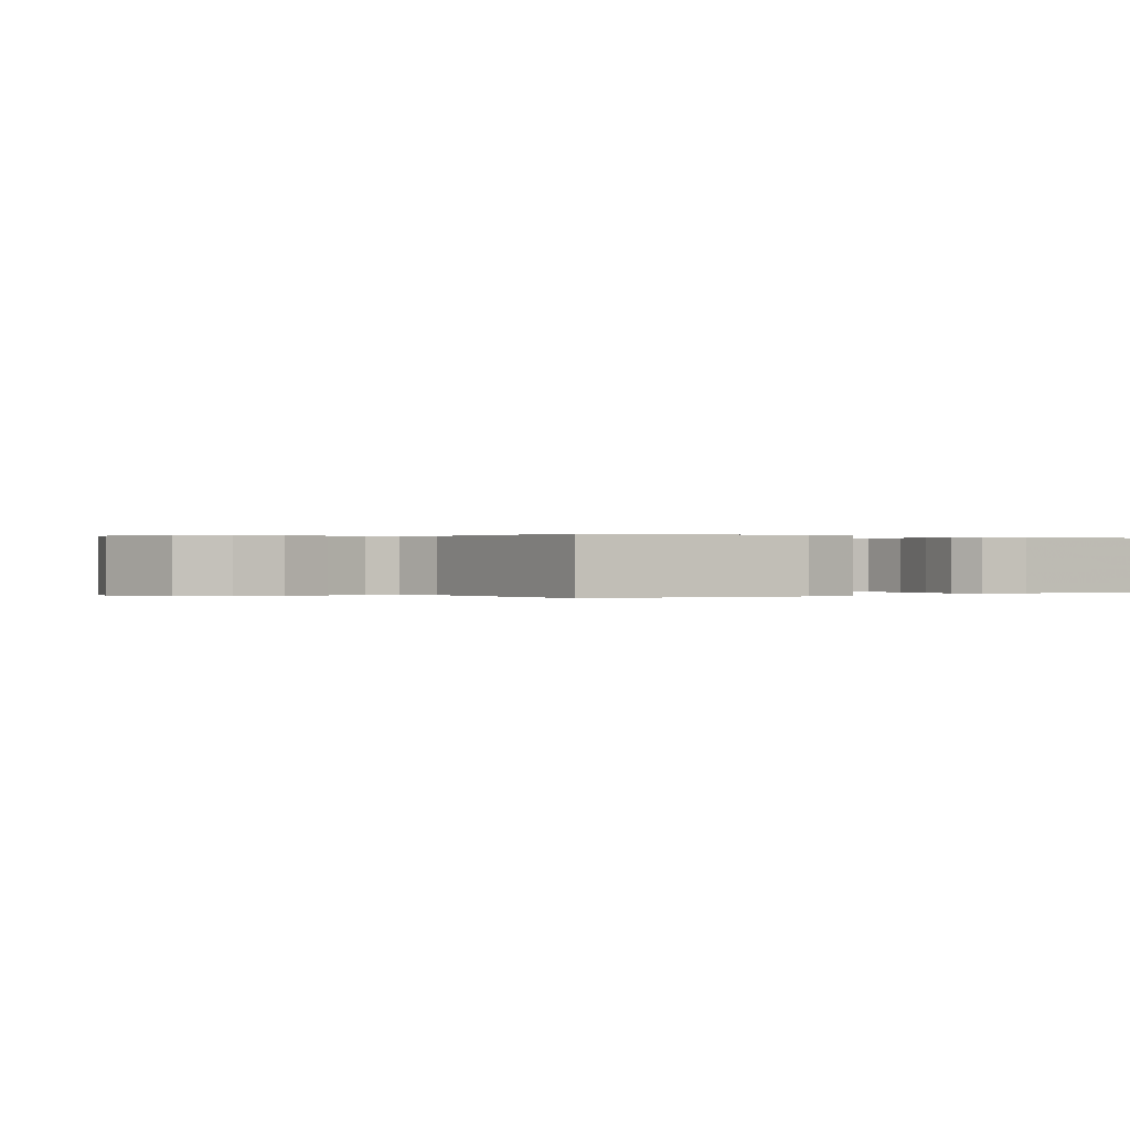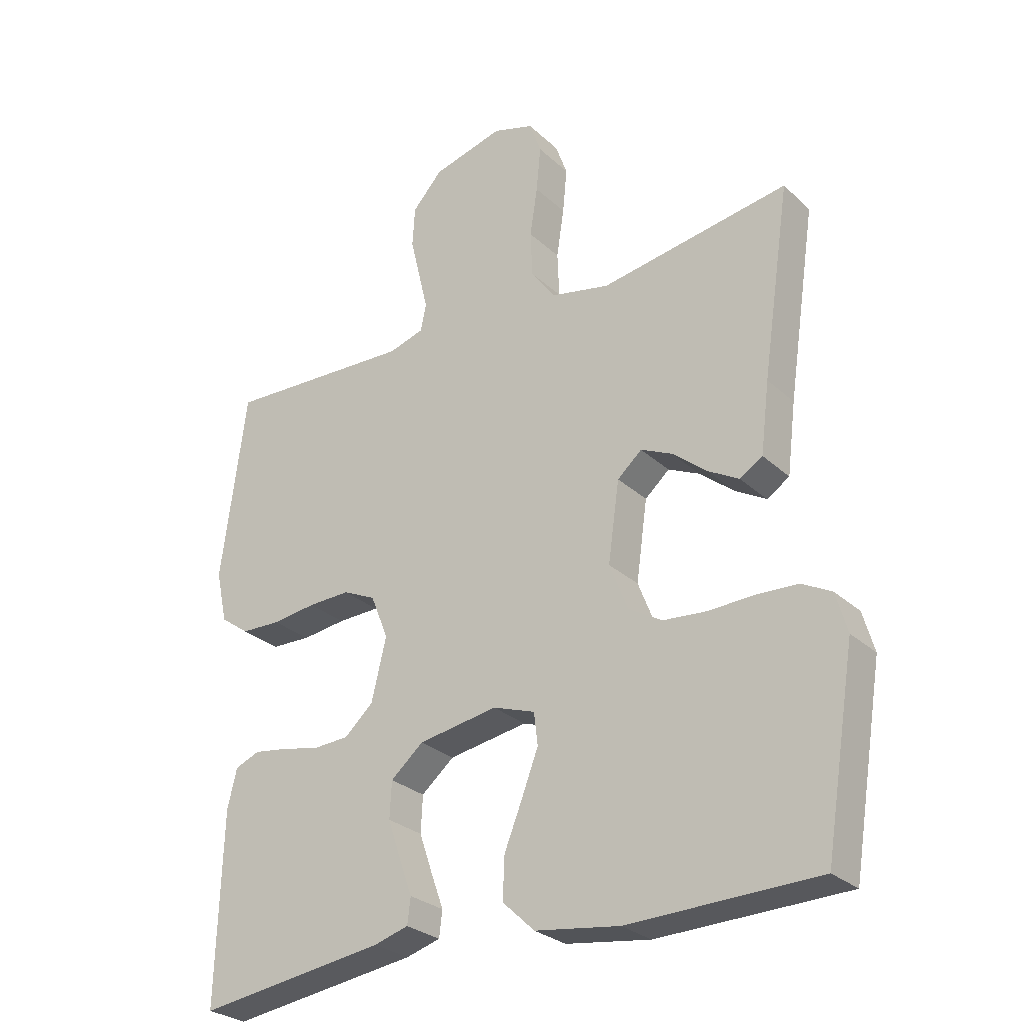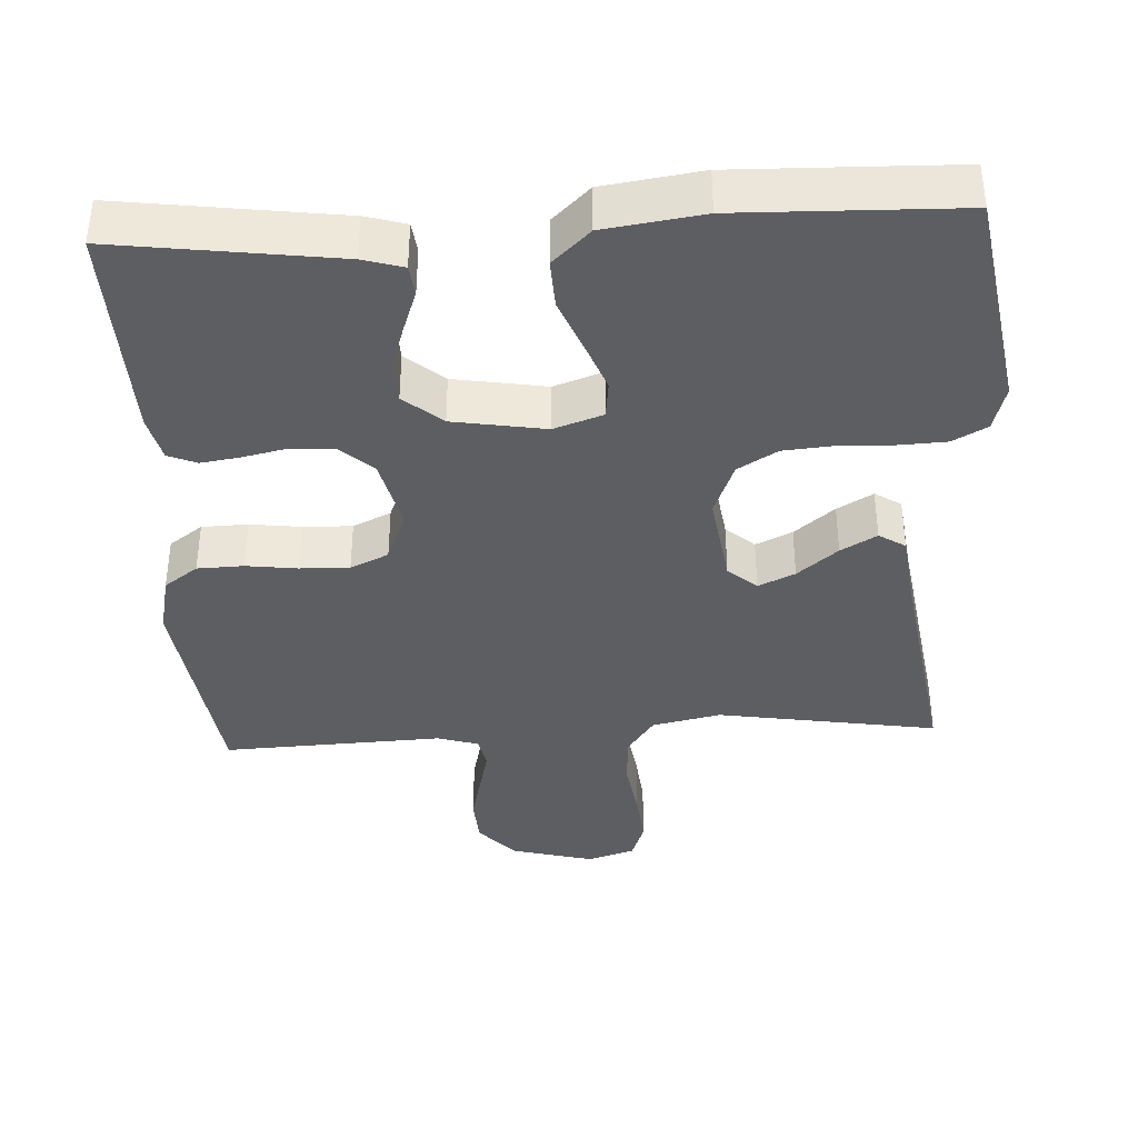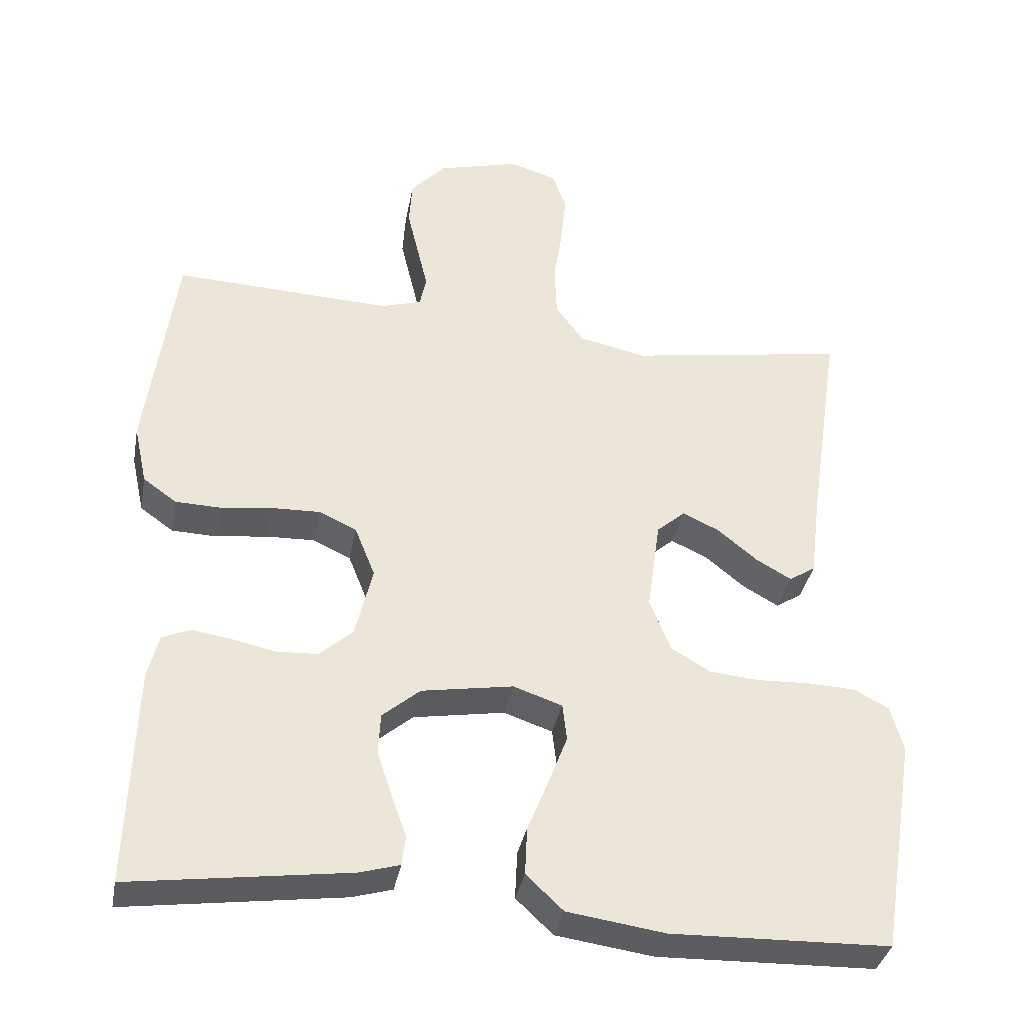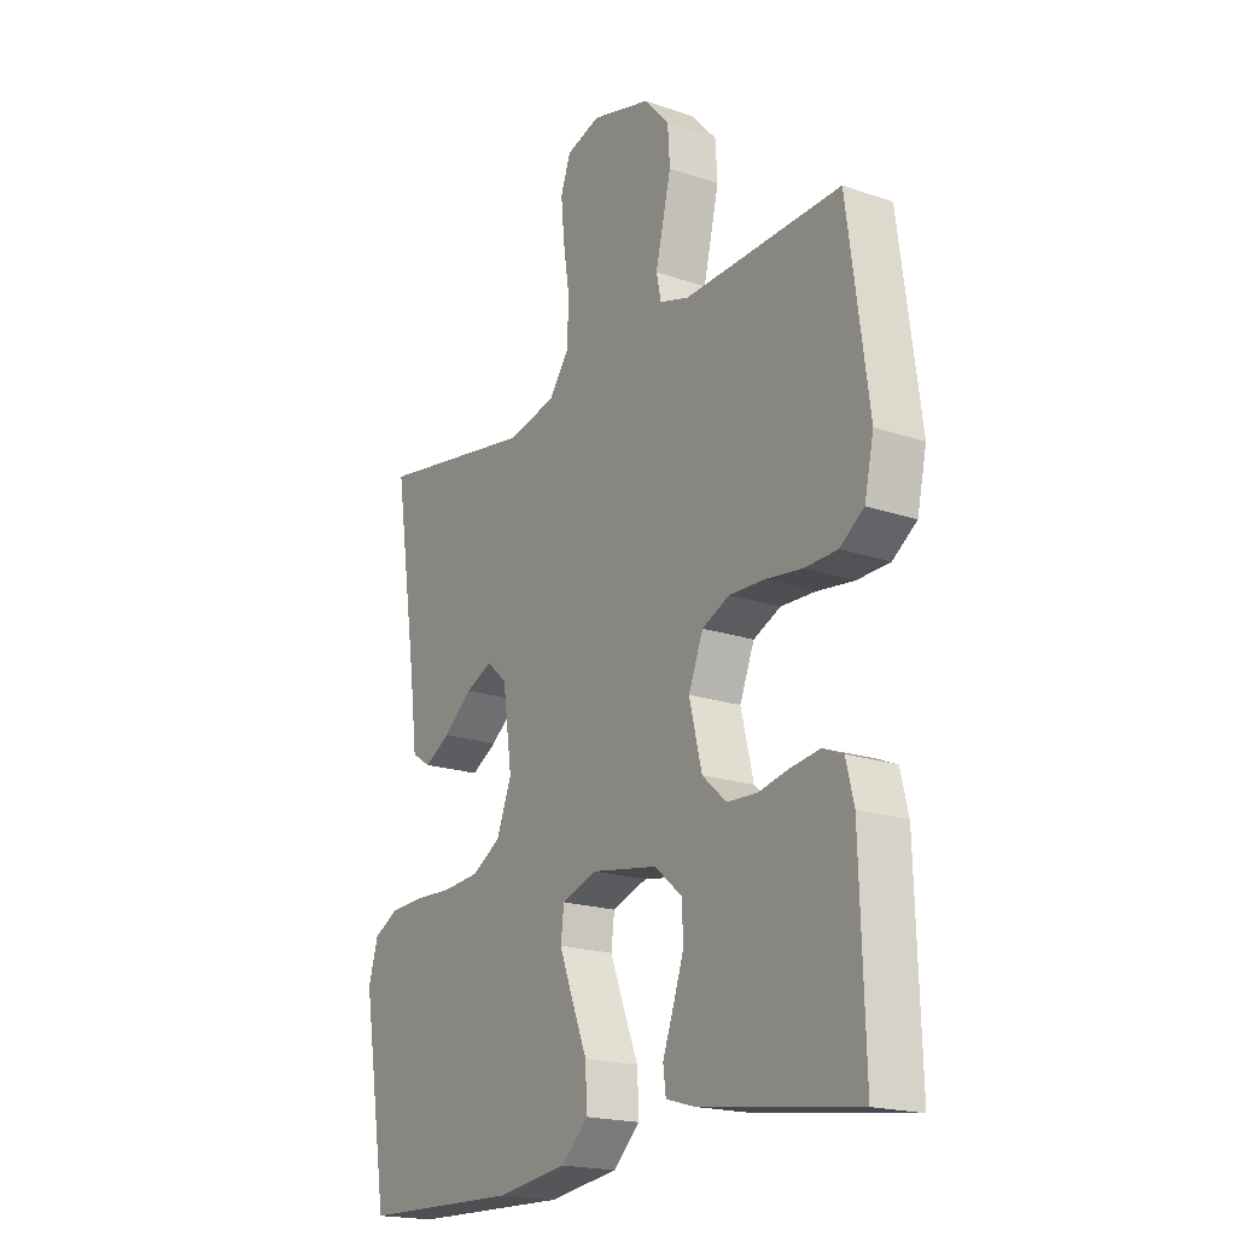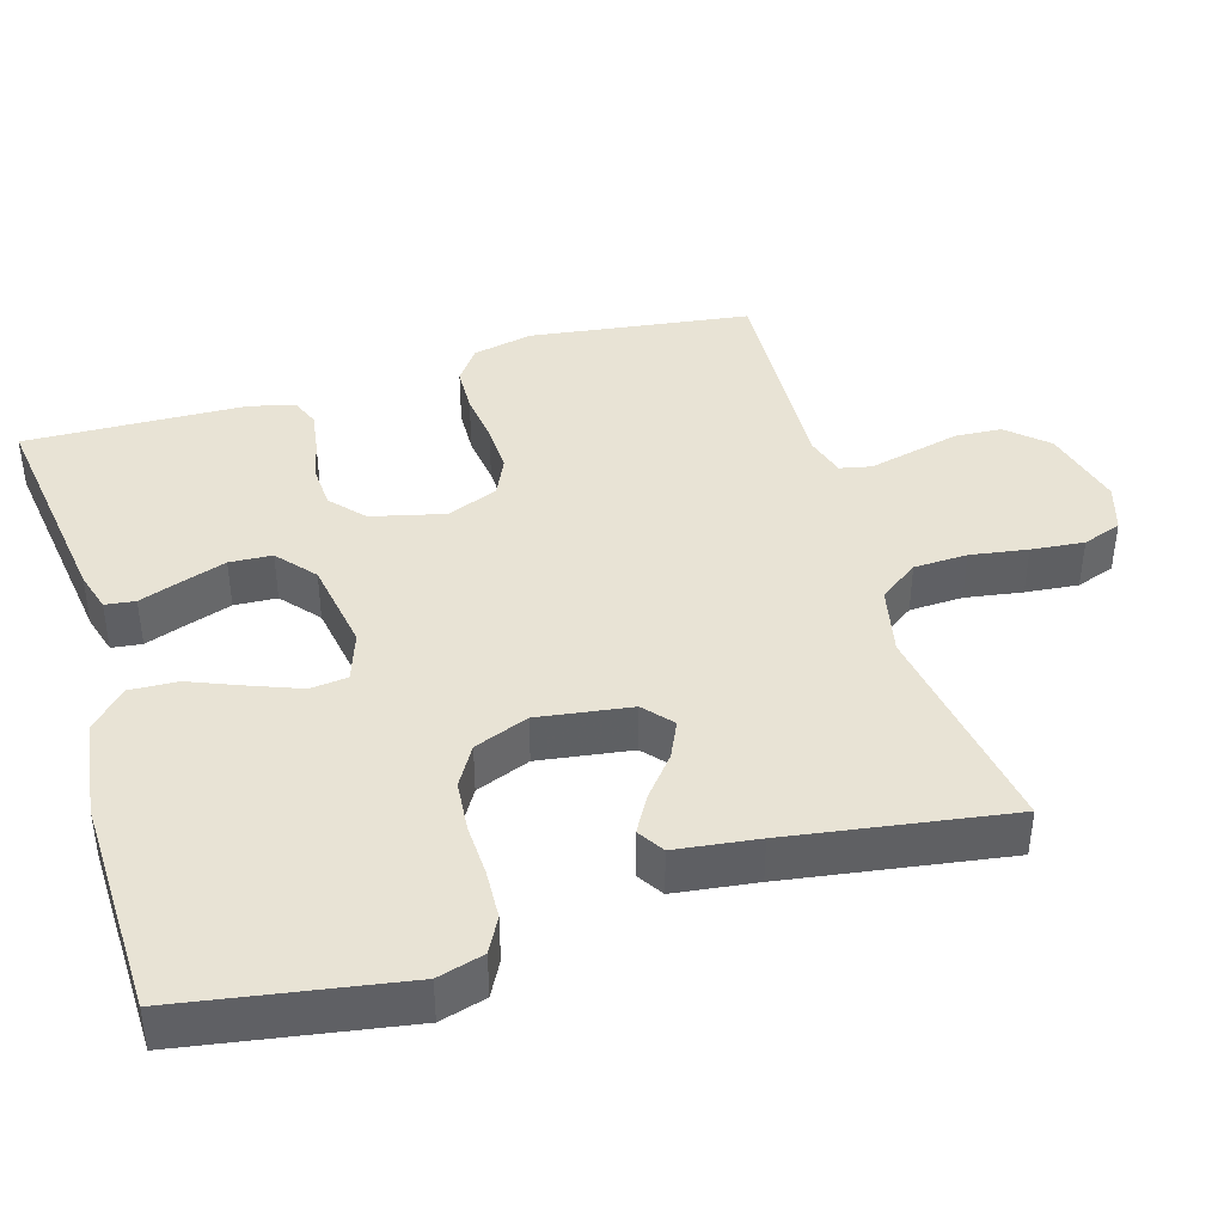
<metadata>
{"format":"obj","ext":"obj","renderer":"f3d","projection":"perspective","resolution":1024,"background":"white","views":[{"elev":0.1,"azim":54.7,"up":"+Y"},{"elev":-27.9,"azim":-143.7,"up":"+Z"},{"elev":-38.5,"azim":-176.9,"up":"+Y"},{"elev":-36.0,"azim":169.5,"up":"+Z"},{"elev":-19.2,"azim":57.2,"up":"+Z"},{"elev":41.1,"azim":-106.5,"up":"+Y"}]}
</metadata>
<code>
v -0.5 0.07 0.5
v -0.2 0.07 0.451
v -0.106 0.07 0.471
v -0.068 0.07 0.524
v -0.065 0.07 0.597
v -0.077 0.07 0.675
v -0.084 0.07 0.747
v -0.065 0.07 0.8
v 0 0.07 0.82
v 0.113 0.07 0.79
v 0.161 0.07 0.737
v 0.165 0.07 0.673
v 0.149 0.07 0.606
v 0.135 0.07 0.547
v 0.144 0.07 0.504
v 0.2 0.07 0.487
v 0.5 0.07 0.5
v 0.54 0.07 0.2
v 0.522 0.07 0.118
v 0.476 0.07 0.085
v 0.413 0.07 0.083
v 0.343 0.07 0.092
v 0.276 0.07 0.094
v 0.224 0.07 0.07
v 0.196 0.07 0
v 0.22 0.07 -0.099
v 0.266 0.07 -0.14
v 0.323 0.07 -0.143
v 0.383 0.07 -0.13
v 0.437 0.07 -0.122
v 0.476 0.07 -0.138
v 0.491 0.07 -0.2
v 0.5 0.07 -0.5
v 0.2 0.07 -0.459
v 0.145 0.07 -0.443
v 0.14 0.07 -0.402
v 0.16 0.07 -0.346
v 0.181 0.07 -0.284
v 0.178 0.07 -0.226
v 0.126 0.07 -0.182
v 0 0.07 -0.161
v -0.067 0.07 -0.184
v -0.073 0.07 -0.235
v -0.047 0.07 -0.303
v -0.018 0.07 -0.375
v -0.015 0.07 -0.441
v -0.066 0.07 -0.489
v -0.2 0.07 -0.508
v -0.5 0.07 -0.5
v -0.549 0.07 -0.2
v -0.531 0.07 -0.137
v -0.484 0.07 -0.112
v -0.418 0.07 -0.109
v -0.346 0.07 -0.112
v -0.277 0.07 -0.106
v -0.223 0.07 -0.074
v -0.194 0.07 0
v -0.212 0.07 0.127
v -0.251 0.07 0.161
v -0.301 0.07 0.138
v -0.356 0.07 0.093
v -0.405 0.07 0.065
v -0.441 0.07 0.088
v -0.455 0.07 0.2
v -0.5 0 0.5
v -0.2 0 0.451
v -0.106 0 0.471
v -0.068 0 0.524
v -0.065 0 0.597
v -0.077 0 0.675
v -0.084 0 0.747
v -0.065 0 0.8
v 0 0 0.82
v 0.113 0 0.79
v 0.161 0 0.737
v 0.165 0 0.673
v 0.149 0 0.606
v 0.135 0 0.547
v 0.144 0 0.504
v 0.2 0 0.487
v 0.5 0 0.5
v 0.54 0 0.2
v 0.522 0 0.118
v 0.476 0 0.085
v 0.413 0 0.083
v 0.343 0 0.092
v 0.276 0 0.094
v 0.224 0 0.07
v 0.196 0 0
v 0.22 0 -0.099
v 0.266 0 -0.14
v 0.323 0 -0.143
v 0.383 0 -0.13
v 0.437 0 -0.122
v 0.476 0 -0.138
v 0.491 0 -0.2
v 0.5 0 -0.5
v 0.2 0 -0.459
v 0.145 0 -0.443
v 0.14 0 -0.402
v 0.16 0 -0.346
v 0.181 0 -0.284
v 0.178 0 -0.226
v 0.126 0 -0.182
v 0 0 -0.161
v -0.067 0 -0.184
v -0.073 0 -0.235
v -0.047 0 -0.303
v -0.018 0 -0.375
v -0.015 0 -0.441
v -0.066 0 -0.489
v -0.2 0 -0.508
v -0.5 0 -0.5
v -0.549 0 -0.2
v -0.531 0 -0.137
v -0.484 0 -0.112
v -0.418 0 -0.109
v -0.346 0 -0.112
v -0.277 0 -0.106
v -0.223 0 -0.074
v -0.194 0 0
v -0.212 0 0.127
v -0.251 0 0.161
v -0.301 0 0.138
v -0.356 0 0.093
v -0.405 0 0.065
v -0.441 0 0.088
v -0.455 0 0.2
f 61 62 63 64
f 60 61 64 1
f 59 60 1 2
f 58 59 2 3
f 57 58 3 4
f 51 52 53 54
f 51 54 55
f 50 51 55
f 49 50 55
f 48 49 55 56
f 44 45 46 47
f 43 44 47 48
f 42 43 48 56
f 34 35 36 37
f 34 37 38
f 33 34 38 39
f 31 32 33 39
f 28 29 30 31
f 19 20 21 22
f 19 22 23
f 16 17 18 19
f 15 16 19 23
f 10 11 12 13
f 10 13 14
f 9 10 14
f 8 9 14 15
f 5 6 7 8
f 41 42 56 57
f 40 41 57 4
f 28 31 39 40
f 27 28 40
f 26 27 40
f 25 26 40 4
f 24 25 4 5
f 15 23 24
f 5 8 15 24
f 128 127 126 125
f 65 128 125 124
f 66 65 124 123
f 67 66 123 122
f 68 67 122 121
f 118 117 116 115
f 119 118 115
f 119 115 114
f 119 114 113
f 120 119 113 112
f 111 110 109 108
f 112 111 108 107
f 120 112 107 106
f 101 100 99 98
f 102 101 98
f 103 102 98 97
f 103 97 96 95
f 95 94 93 92
f 86 85 84 83
f 87 86 83
f 83 82 81 80
f 87 83 80 79
f 77 76 75 74
f 78 77 74
f 78 74 73
f 79 78 73 72
f 72 71 70 69
f 121 120 106 105
f 68 121 105 104
f 104 103 95 92
f 104 92 91
f 104 91 90
f 68 104 90 89
f 69 68 89 88
f 88 87 79
f 88 79 72 69
f 1 65 66 2
f 2 66 67 3
f 3 67 68 4
f 4 68 69 5
f 5 69 70 6
f 6 70 71 7
f 7 71 72 8
f 8 72 73 9
f 9 73 74 10
f 10 74 75 11
f 11 75 76 12
f 12 76 77 13
f 13 77 78 14
f 14 78 79 15
f 15 79 80 16
f 16 80 81 17
f 17 81 82 18
f 18 82 83 19
f 19 83 84 20
f 20 84 85 21
f 21 85 86 22
f 22 86 87 23
f 23 87 88 24
f 24 88 89 25
f 25 89 90 26
f 26 90 91 27
f 27 91 92 28
f 28 92 93 29
f 29 93 94 30
f 30 94 95 31
f 31 95 96 32
f 32 96 97 33
f 33 97 98 34
f 34 98 99 35
f 35 99 100 36
f 36 100 101 37
f 37 101 102 38
f 38 102 103 39
f 39 103 104 40
f 40 104 105 41
f 41 105 106 42
f 42 106 107 43
f 43 107 108 44
f 44 108 109 45
f 45 109 110 46
f 46 110 111 47
f 47 111 112 48
f 48 112 113 49
f 49 113 114 50
f 50 114 115 51
f 51 115 116 52
f 52 116 117 53
f 53 117 118 54
f 54 118 119 55
f 55 119 120 56
f 56 120 121 57
f 57 121 122 58
f 58 122 123 59
f 59 123 124 60
f 60 124 125 61
f 61 125 126 62
f 62 126 127 63
f 63 127 128 64
f 64 128 65 1

</code>
